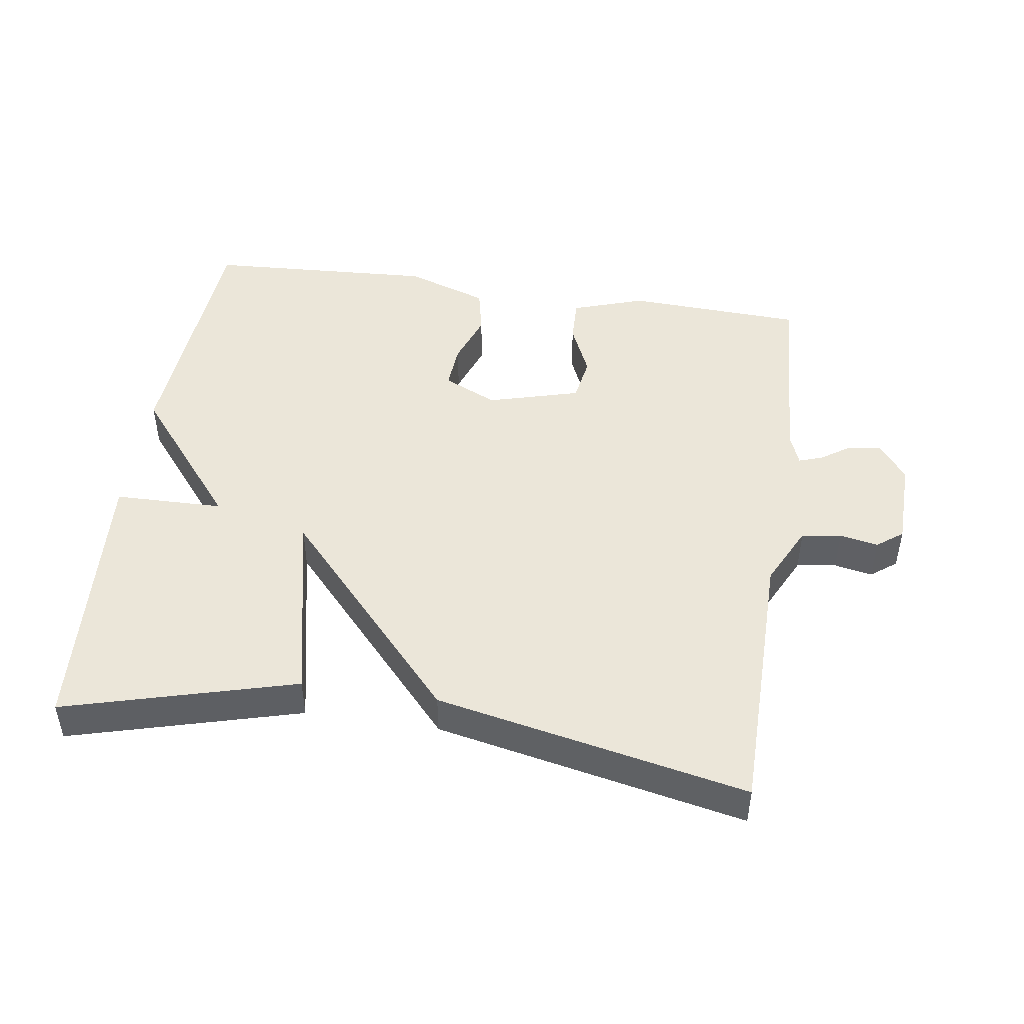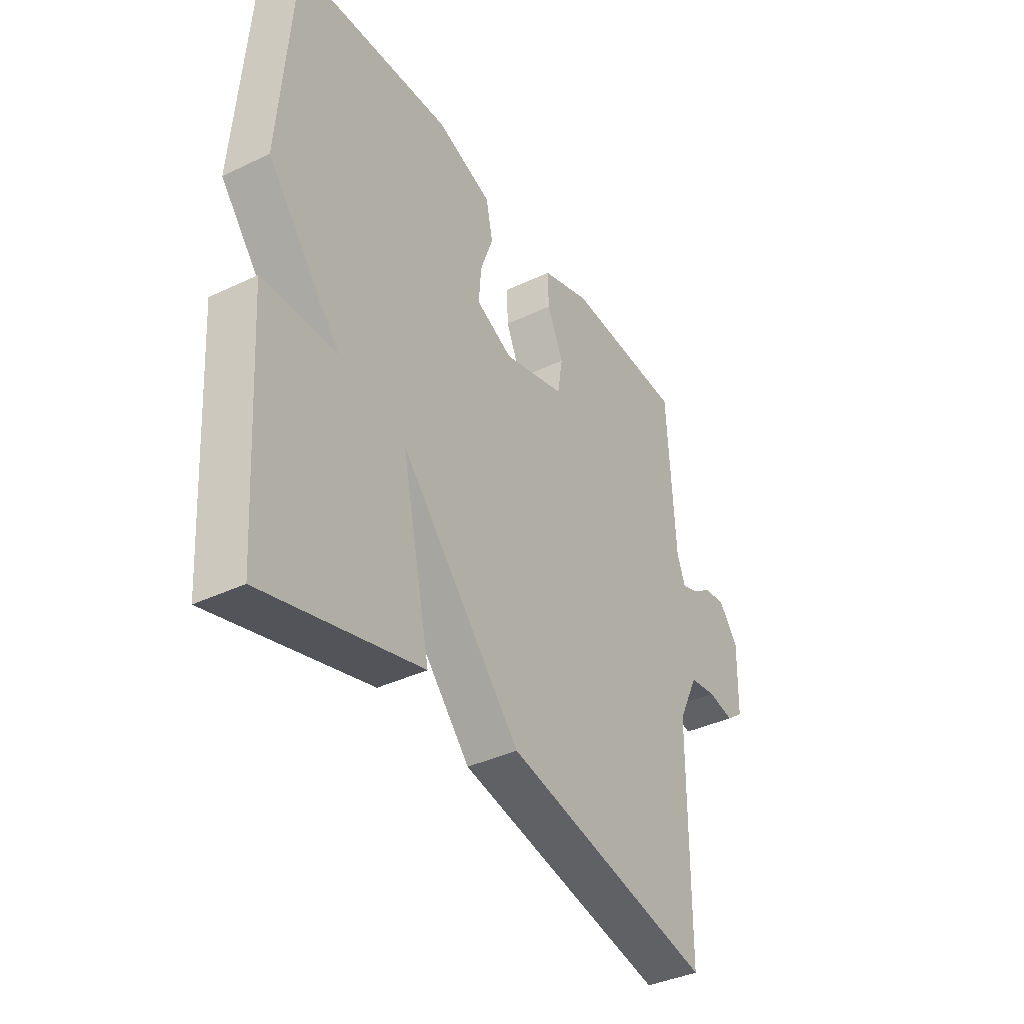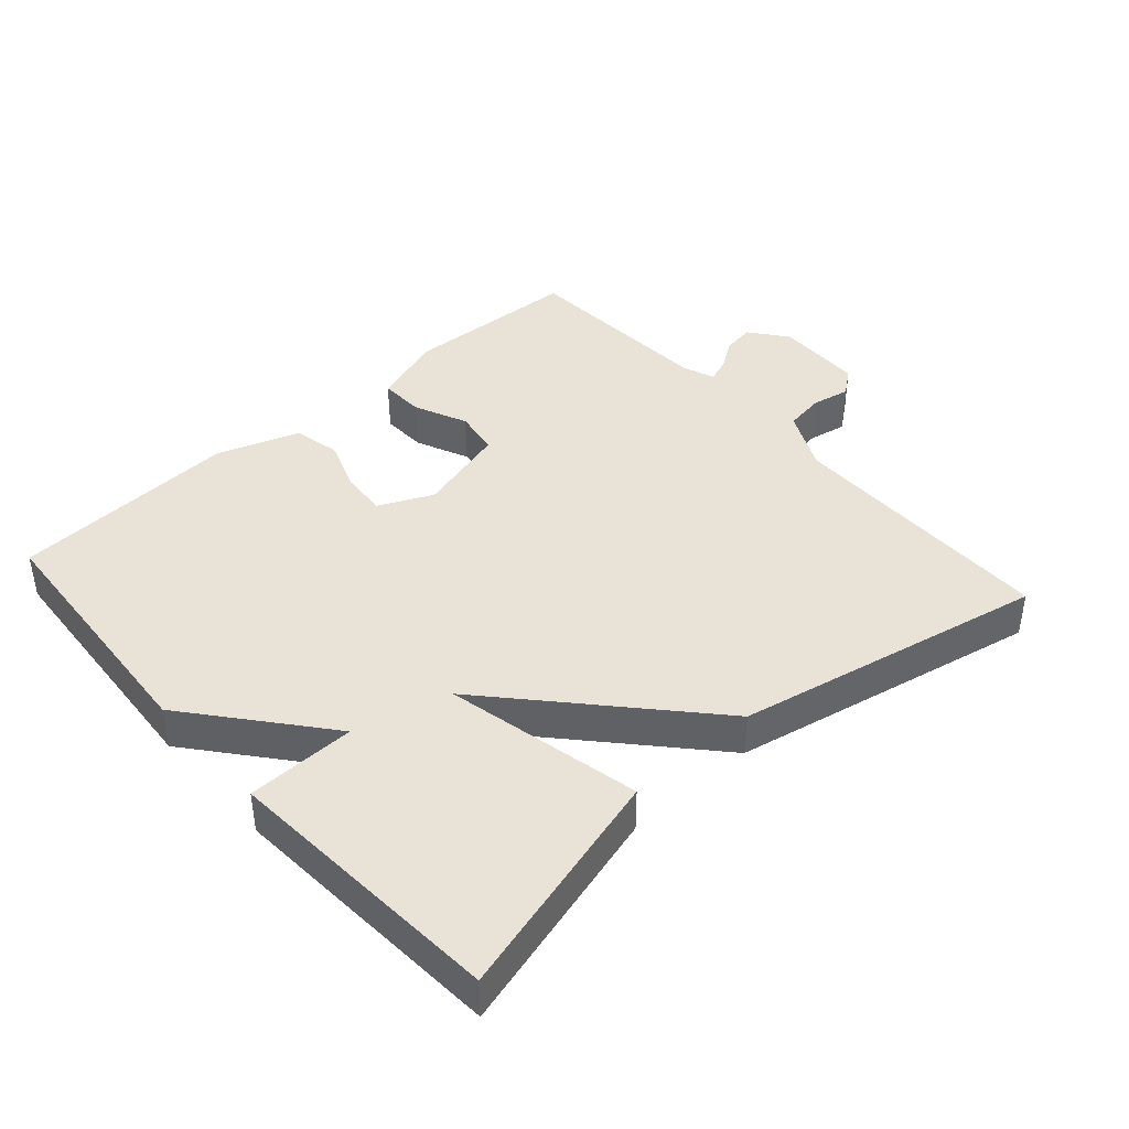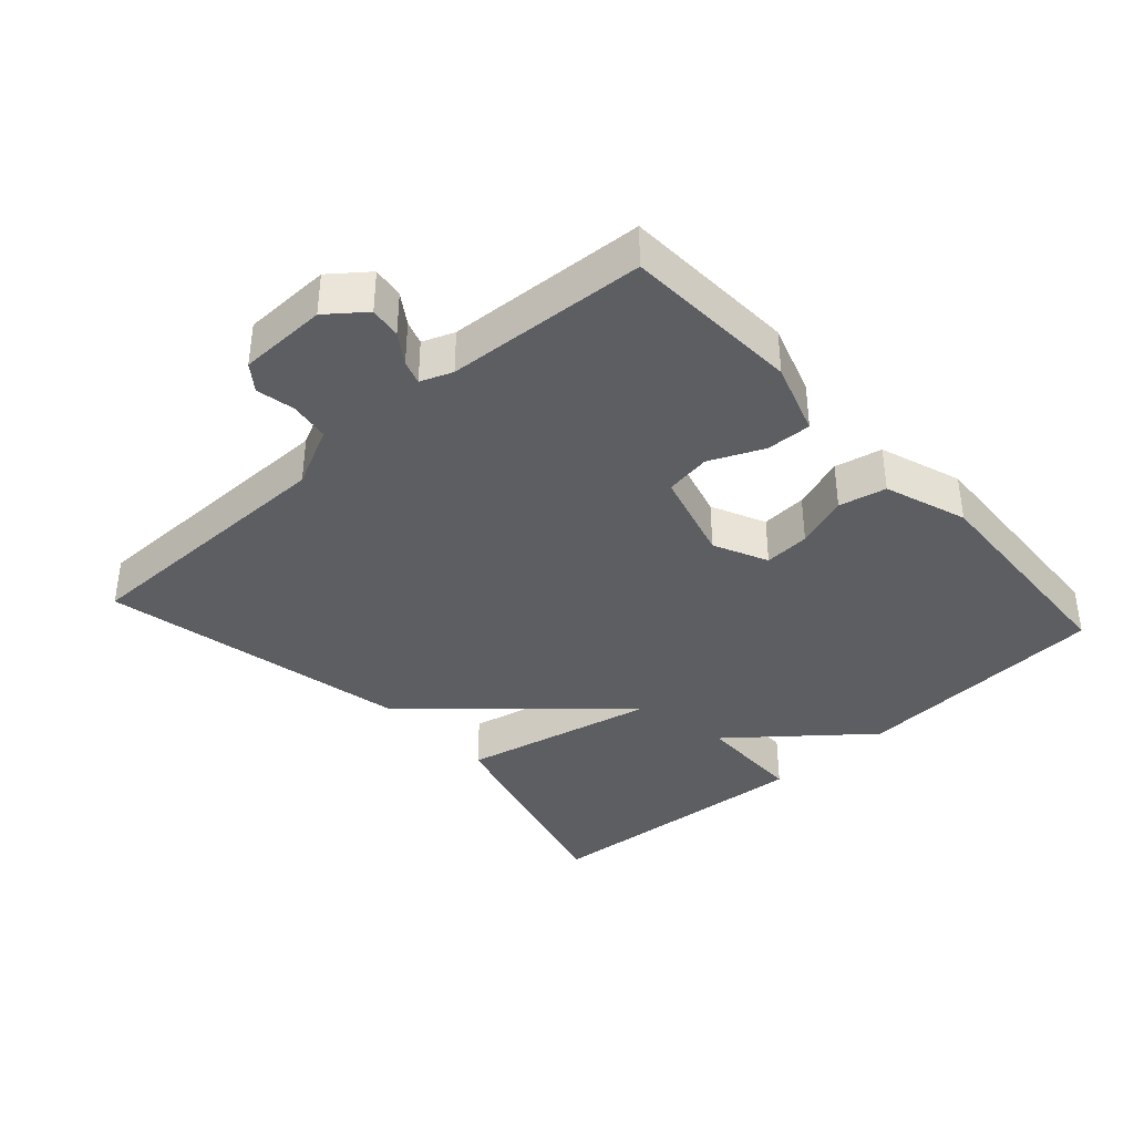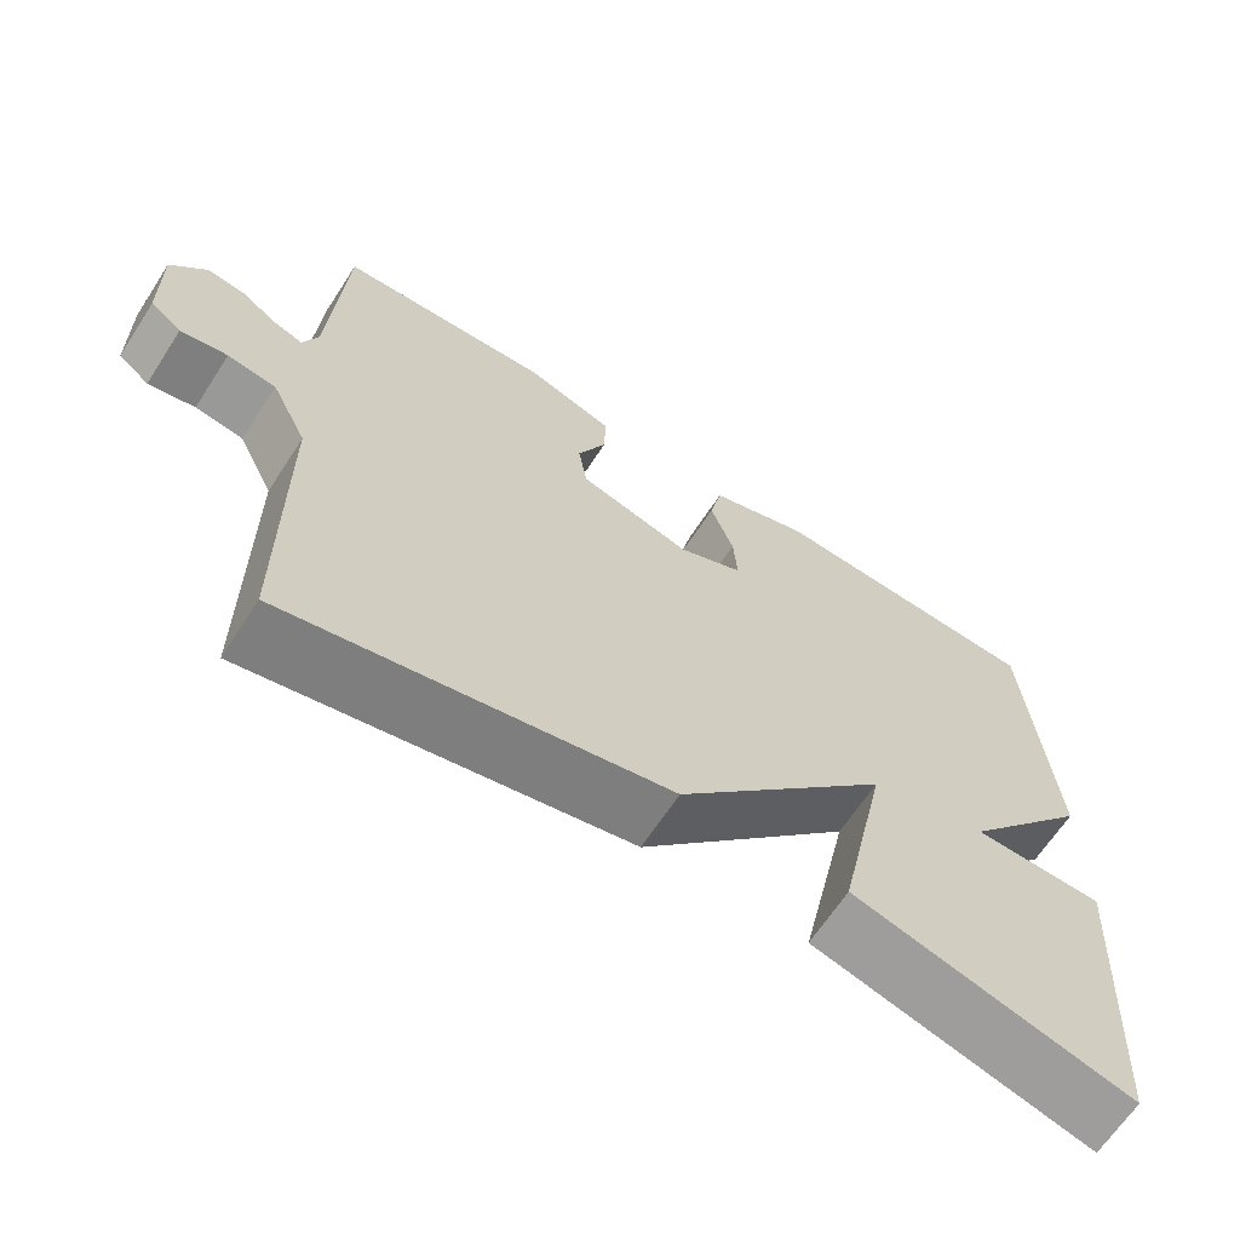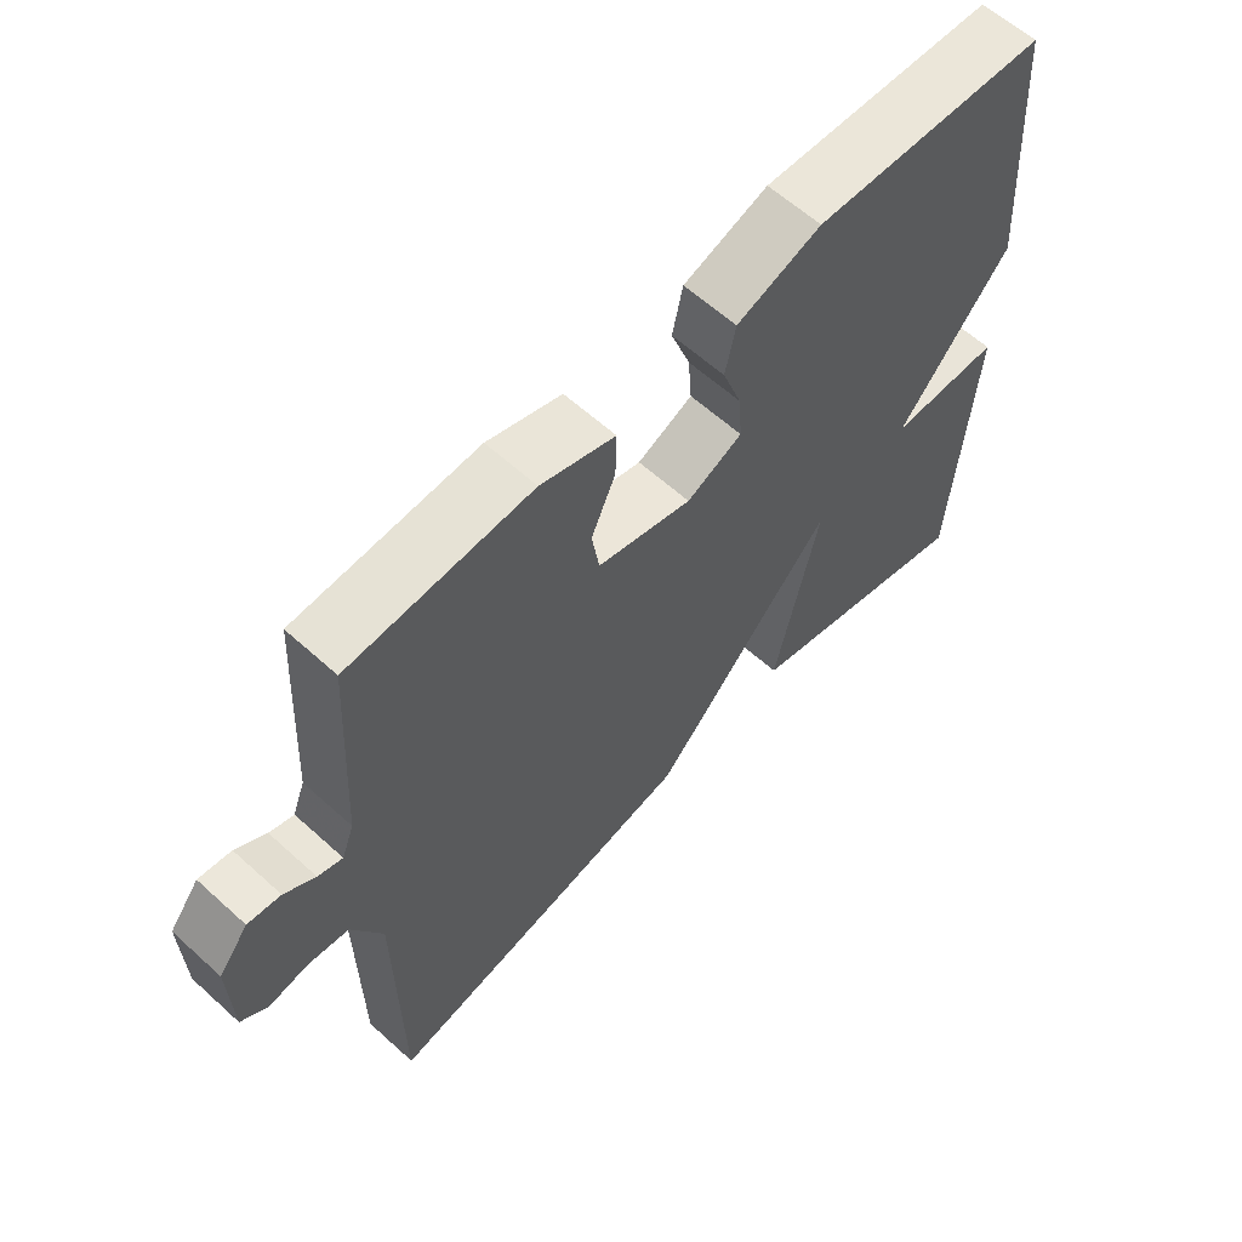
<metadata>
{"format":"obj","ext":"obj","renderer":"f3d","projection":"perspective","resolution":1024,"background":"white","views":[{"elev":46.9,"azim":-171.5,"up":"+Y"},{"elev":-38.5,"azim":121.0,"up":"+Z"},{"elev":41.6,"azim":138.3,"up":"+Y"},{"elev":-37.7,"azim":-47.9,"up":"+Y"},{"elev":-65.4,"azim":-33.0,"up":"+Z"},{"elev":61.1,"azim":-47.3,"up":"+Z"}]}
</metadata>
<code>
v -0.5 0.07 0.5
v -0.239 0.07 0.512
v -0.132 0.07 0.476
v -0.134 0.07 0.409
v -0.169 0.07 0.33
v -0.158 0.07 0.262
v -0.022 0.07 0.224
v 0.058 0.07 0.261
v 0.053 0.07 0.329
v 0.025 0.07 0.407
v 0.04 0.07 0.477
v 0.162 0.07 0.519
v 0.5 0.07 0.5
v 0.528 0.07 0.118
v 0.367 0.07 -0.079
v 0.528 0.07 -0.082
v 0.5 0.07 -0.5
v 0.159 0.07 -0.406
v 0.222 0.07 -0.115
v -0.041 0.07 -0.406
v -0.5 0.07 -0.5
v -0.503 0.07 -0.096
v -0.547 0.07 -0.006
v -0.606 0.07 0.003
v -0.663 0.07 -0.008
v -0.701 0.07 0.021
v -0.704 0.07 0.152
v -0.661 0.07 0.207
v -0.614 0.07 0.2
v -0.57 0.07 0.17
v -0.535 0.07 0.158
v -0.517 0.07 0.205
v -0.5 0 0.5
v -0.239 0 0.512
v -0.132 0 0.476
v -0.134 0 0.409
v -0.169 0 0.33
v -0.158 0 0.262
v -0.022 0 0.224
v 0.058 0 0.261
v 0.053 0 0.329
v 0.025 0 0.407
v 0.04 0 0.477
v 0.162 0 0.519
v 0.5 0 0.5
v 0.528 0 0.118
v 0.367 0 -0.079
v 0.528 0 -0.082
v 0.5 0 -0.5
v 0.159 0 -0.406
v 0.222 0 -0.115
v -0.041 0 -0.406
v -0.5 0 -0.5
v -0.503 0 -0.096
v -0.547 0 -0.006
v -0.606 0 0.003
v -0.663 0 -0.008
v -0.701 0 0.021
v -0.704 0 0.152
v -0.661 0 0.207
v -0.614 0 0.2
v -0.57 0 0.17
v -0.535 0 0.158
v -0.517 0 0.205
f 28 29 30
f 27 28 30
f 26 27 30
f 25 26 30
f 24 25 30
f 23 24 30 31
f 22 23 31 32
f 19 20 21 22
f 17 18 19
f 16 17 19
f 15 16 19
f 14 15 19
f 13 14 19
f 12 13 19
f 11 12 19
f 10 11 19
f 9 10 19
f 8 9 19
f 7 8 19 22
f 6 7 22 32
f 3 4 5
f 2 3 5
f 1 2 5
f 32 1 5
f 5 6 32
f 62 61 60
f 62 60 59
f 62 59 58
f 62 58 57
f 62 57 56
f 63 62 56 55
f 64 63 55 54
f 54 53 52 51
f 51 50 49
f 51 49 48
f 51 48 47
f 51 47 46
f 51 46 45
f 51 45 44
f 51 44 43
f 51 43 42
f 51 42 41
f 51 41 40
f 54 51 40 39
f 64 54 39 38
f 37 36 35
f 37 35 34
f 37 34 33
f 37 33 64
f 64 38 37
f 1 33 34 2
f 2 34 35 3
f 3 35 36 4
f 4 36 37 5
f 5 37 38 6
f 6 38 39 7
f 7 39 40 8
f 8 40 41 9
f 9 41 42 10
f 10 42 43 11
f 11 43 44 12
f 12 44 45 13
f 13 45 46 14
f 14 46 47 15
f 15 47 48 16
f 16 48 49 17
f 17 49 50 18
f 18 50 51 19
f 19 51 52 20
f 20 52 53 21
f 21 53 54 22
f 22 54 55 23
f 23 55 56 24
f 24 56 57 25
f 25 57 58 26
f 26 58 59 27
f 27 59 60 28
f 28 60 61 29
f 29 61 62 30
f 30 62 63 31
f 31 63 64 32
f 32 64 33 1

</code>
